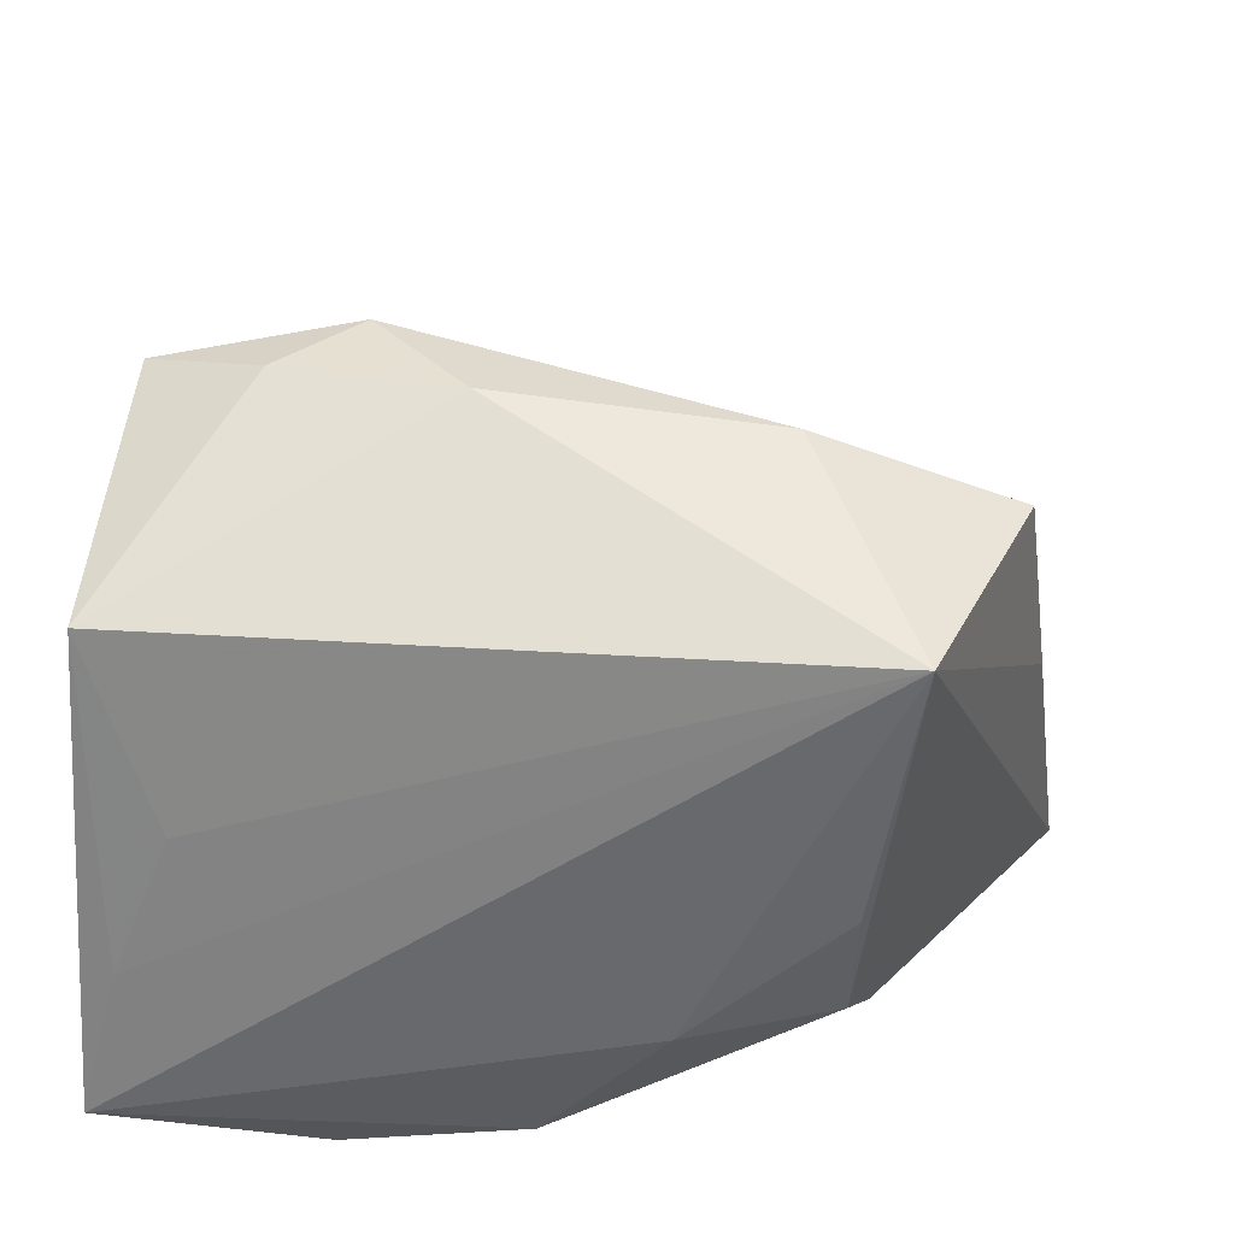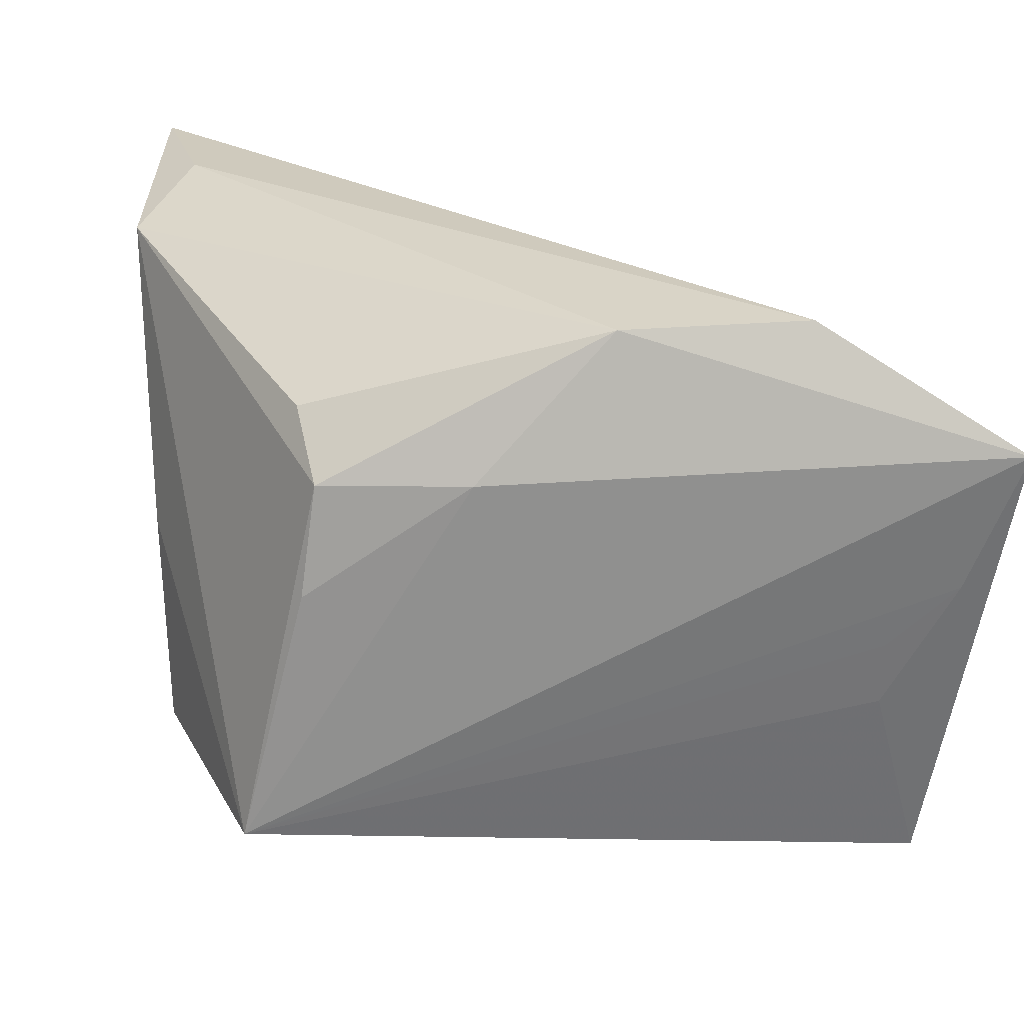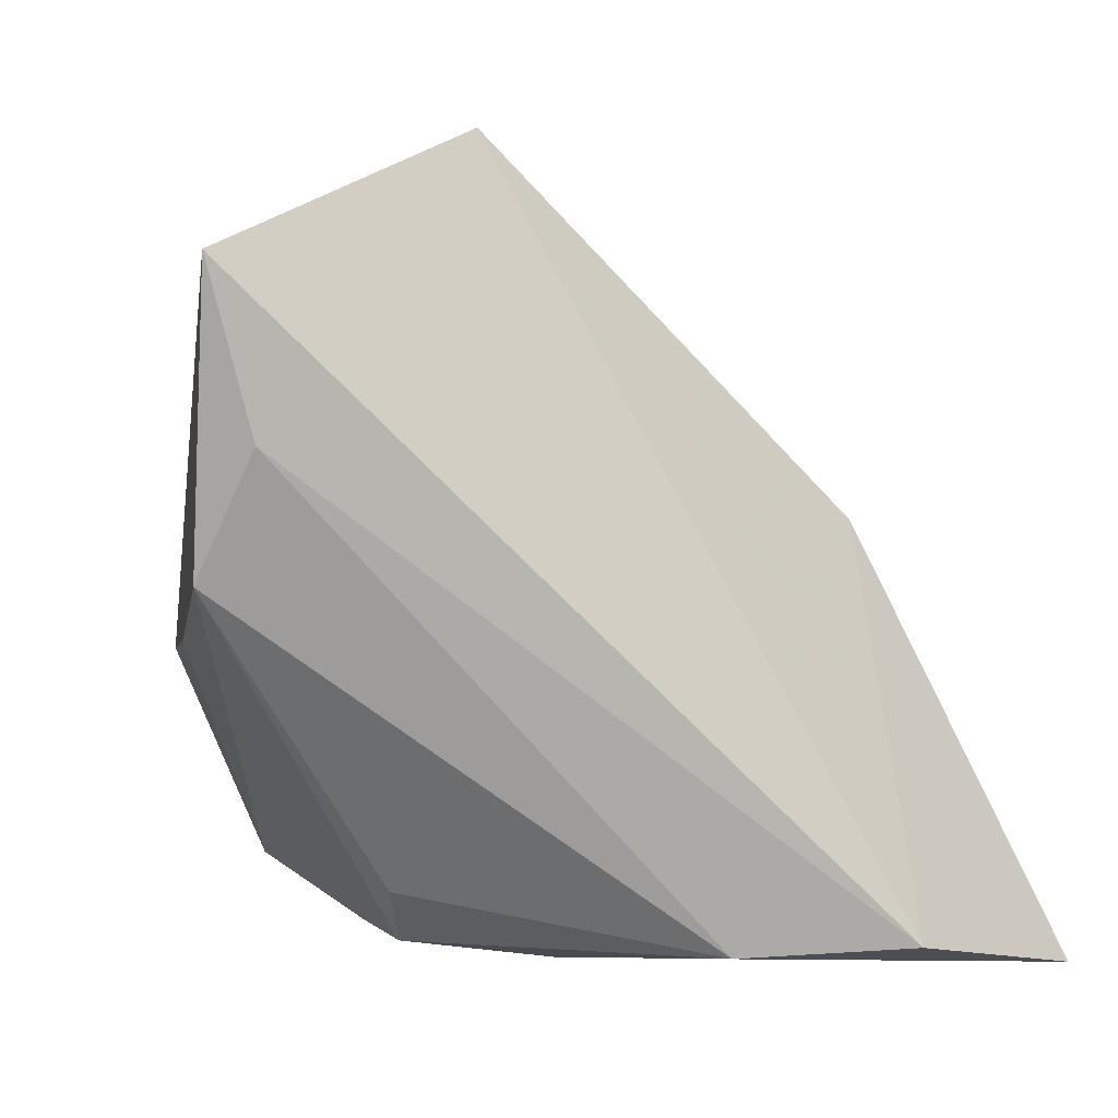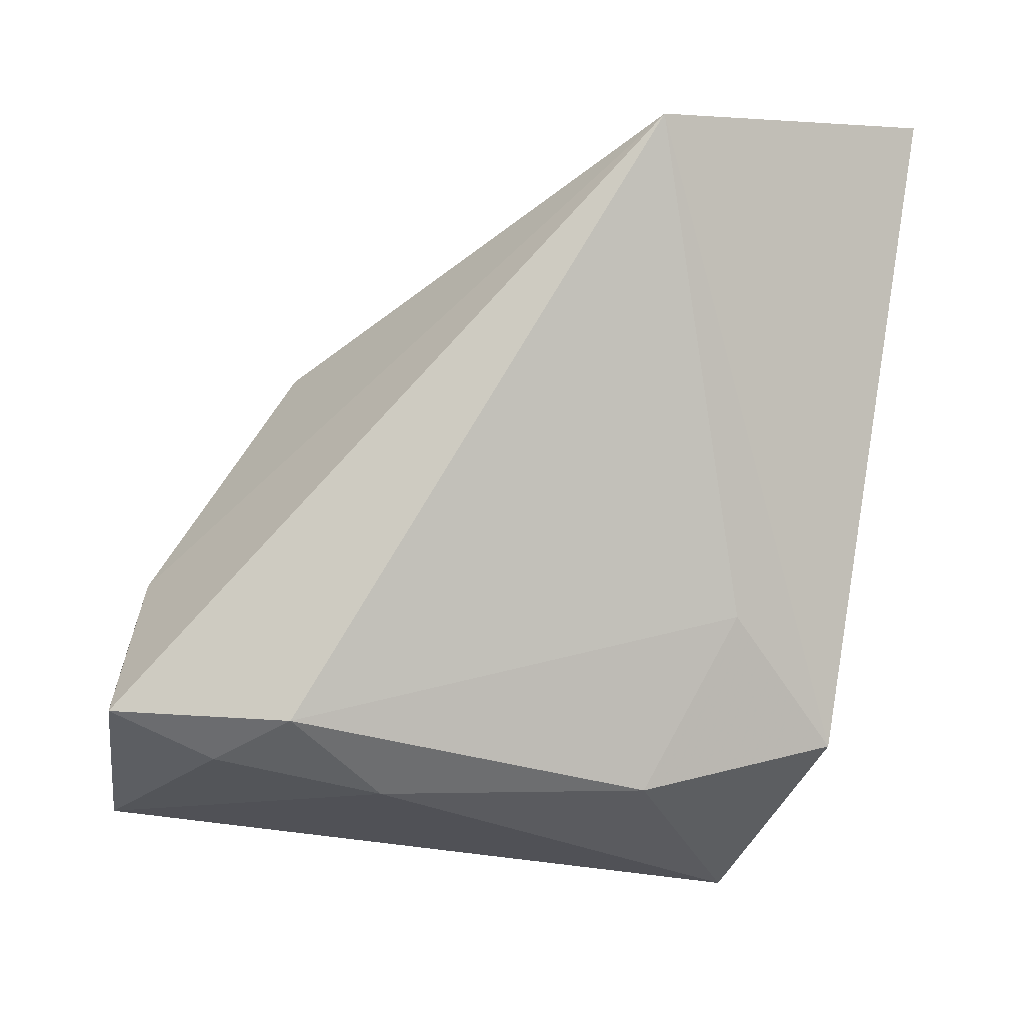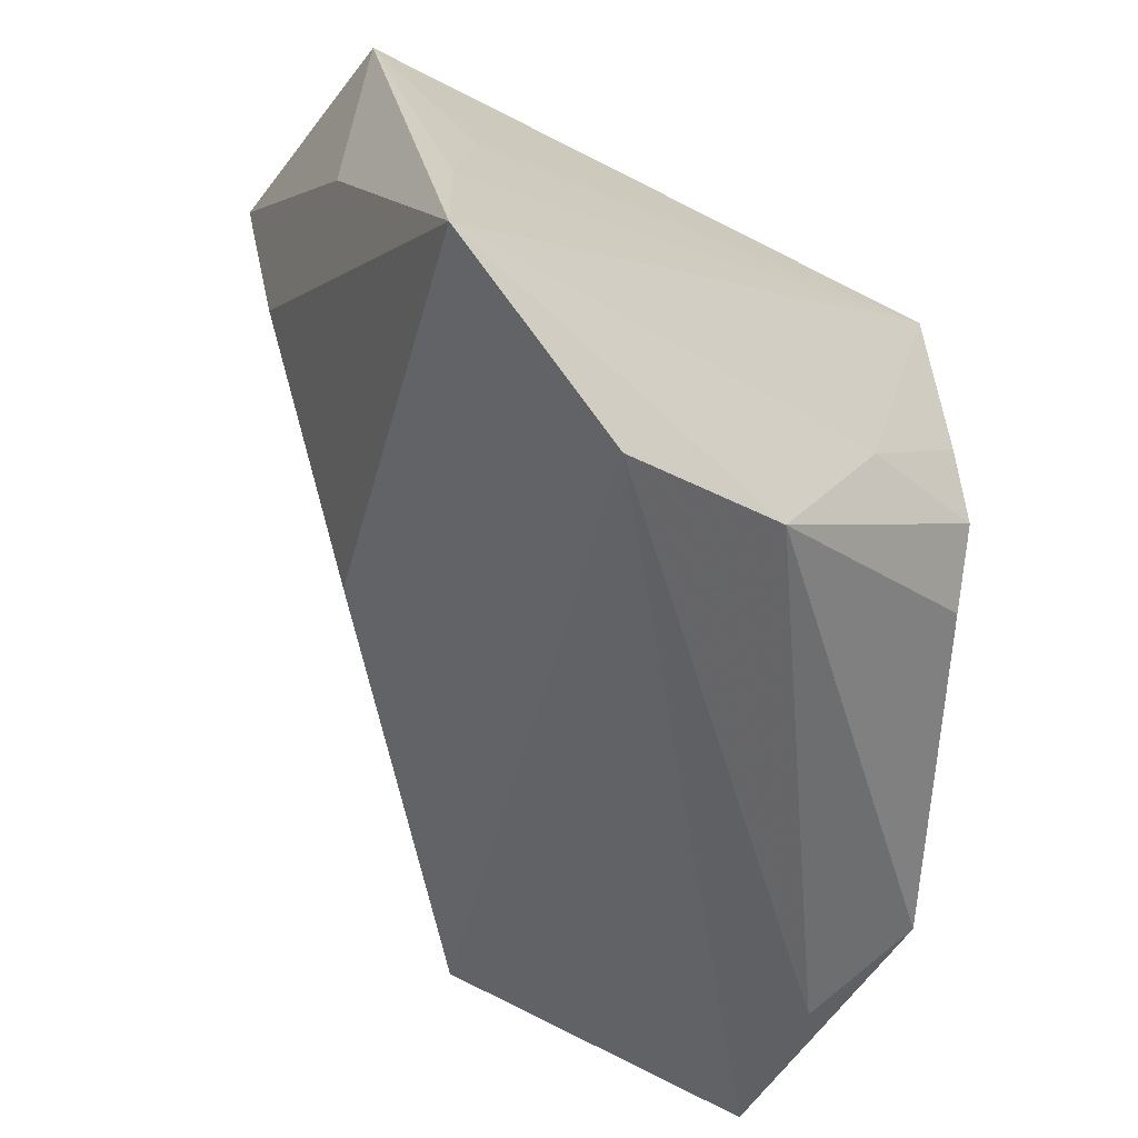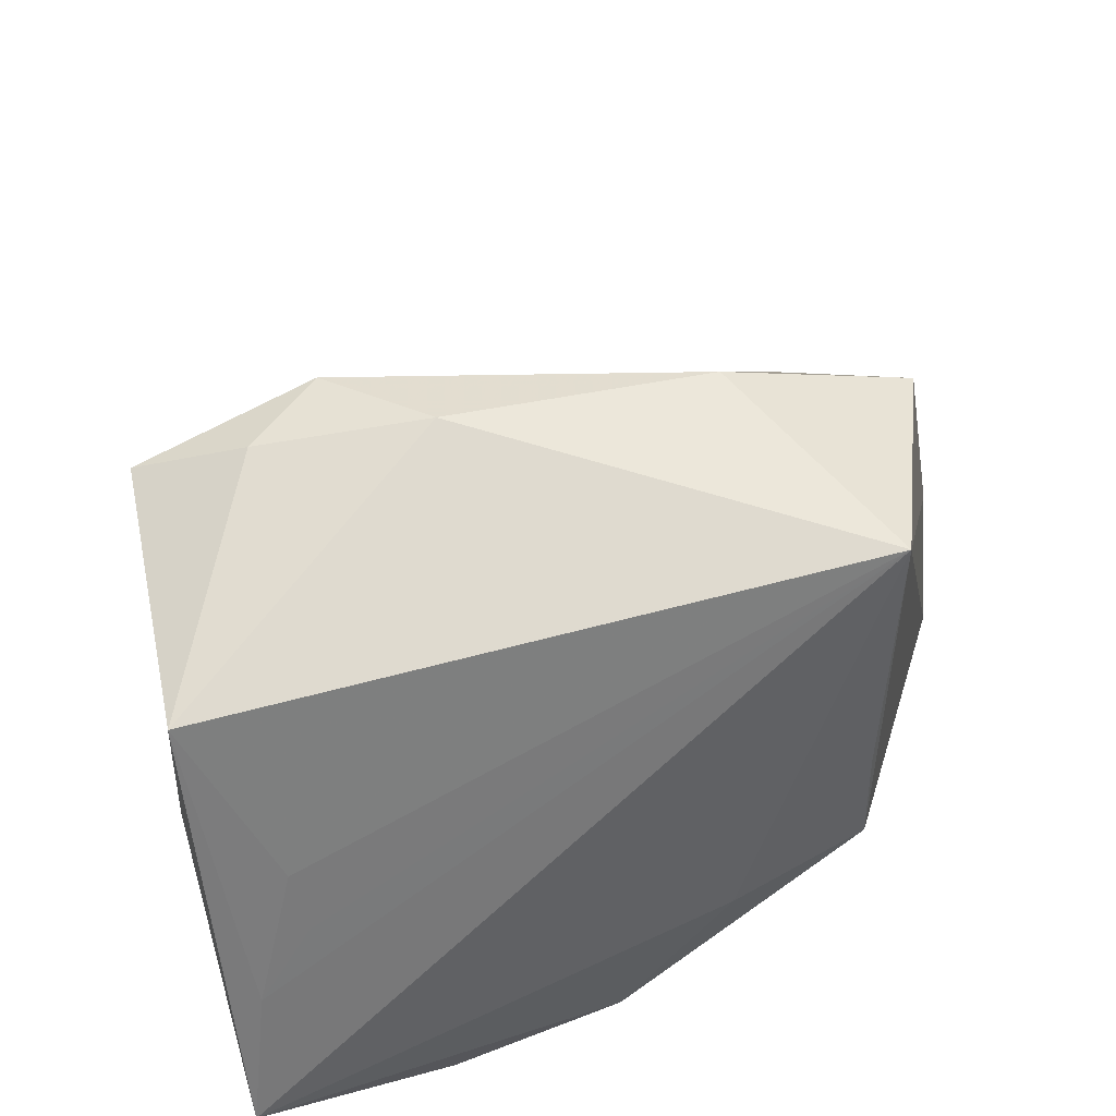
<metadata>
{"format":"obj","ext":"obj","renderer":"f3d","projection":"perspective","resolution":1024,"background":"white","views":[{"elev":-44.3,"azim":-3.5,"up":"+Y"},{"elev":-74.0,"azim":171.4,"up":"+Y"},{"elev":1.0,"azim":158.1,"up":"+Y"},{"elev":49.7,"azim":-0.8,"up":"+Y"},{"elev":-47.7,"azim":-39.2,"up":"+Z"},{"elev":49.8,"azim":-18.8,"up":"+Z"}]}
</metadata>
<code>
v 0.006072 -0.03111 -0.01093
v -0.04728 -0.0177 0.02557
v -0.04728 -0.03314 -0.0226
v -0.04728 -0.01361 0.006291
v 0.04003 0.0006689 0.00704
v -0.02551 0.01316 -0.01481
v 0.04671 0.007178 -0.02454
v -0.03261 0.006241 0.03479
v -0.03915 -0.02498 0.007291
v 0.01431 0.000298 0.03554
v 0.04771 0.03699 -0.03202
v 0.03546 -0.001096 0.02899
v -0.03813 -0.02722 0.0004995
v -0.02456 -0.02883 -0.03202
v -0.04165 0.006768 0.01114
v 0.04253 0.01985 -0.03054
v 0.02488 0.01213 0.02067
v -0.04378 0.01049 0.03127
v -0.02379 0.01319 0.03478
v -0.01461 0.002208 0.03687
v 0.02172 -0.0289 -0.008069
v 0.01711 0.05111 -0.01842
v -0.005553 -0.02932 -0.02825
v 0.02153 -0.02856 0.003889
v 0.02437 -0.02471 0.03219
v 0.02482 -0.02302 -0.01446
v -0.04418 -0.0289 -0.007224
f 2 25 20
f 11 14 22
f 22 12 11
f 9 25 2
f 9 13 25
f 5 12 25
f 2 20 8
f 8 20 19
f 19 20 10
f 25 12 10
f 10 20 25
f 25 1 24
f 7 5 25
f 26 23 7
f 11 12 7
f 12 5 7
f 12 22 17
f 17 10 12
f 17 22 19
f 19 10 17
f 6 22 14
f 6 15 22
f 27 9 2
f 13 9 27
f 25 13 27
f 21 23 26
f 1 23 21
f 21 24 1
f 26 7 21
f 25 24 21
f 21 7 25
f 11 7 16
f 16 7 23
f 16 14 11
f 16 23 14
f 18 8 19
f 19 22 18
f 22 15 18
f 2 8 18
f 18 4 2
f 15 4 18
f 15 6 3
f 3 4 15
f 3 27 2
f 2 4 3
f 3 6 14
f 14 23 3
f 3 23 1
f 3 1 25
f 25 27 3

</code>
